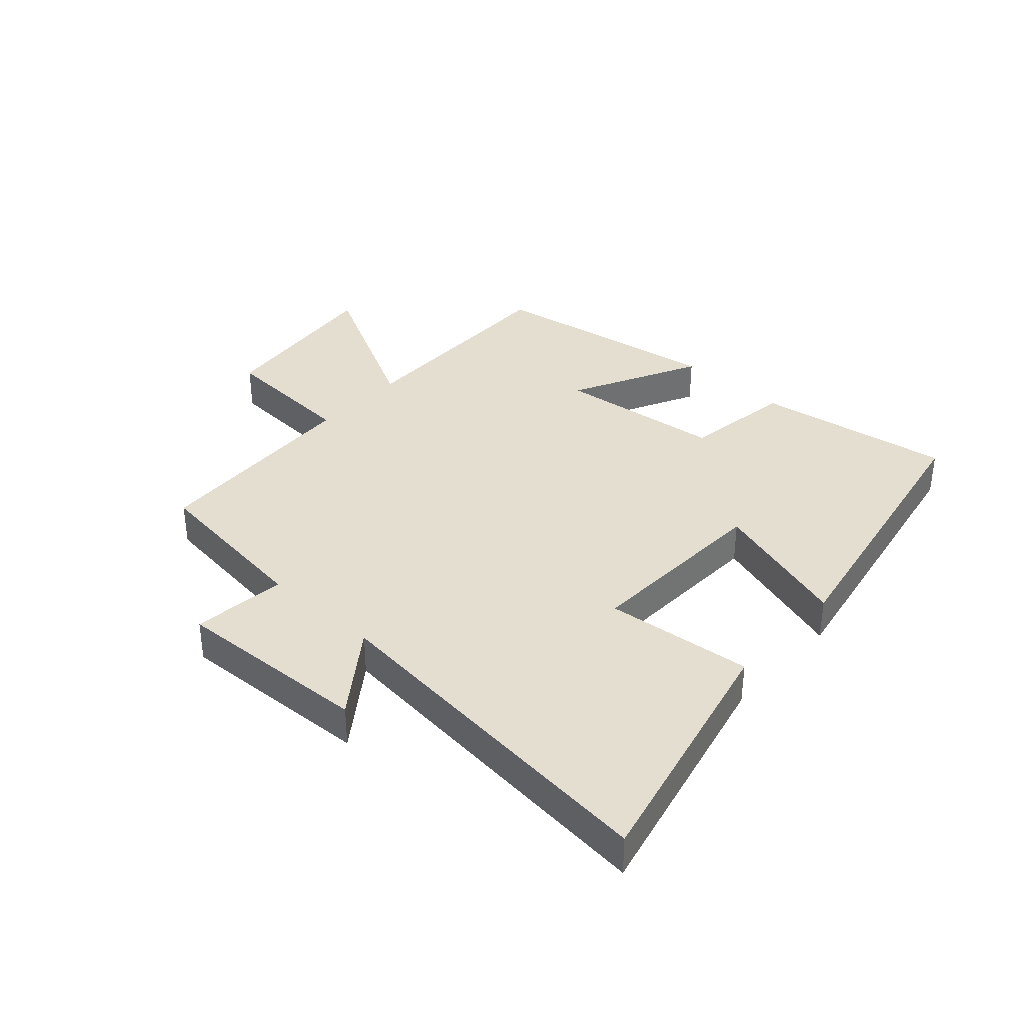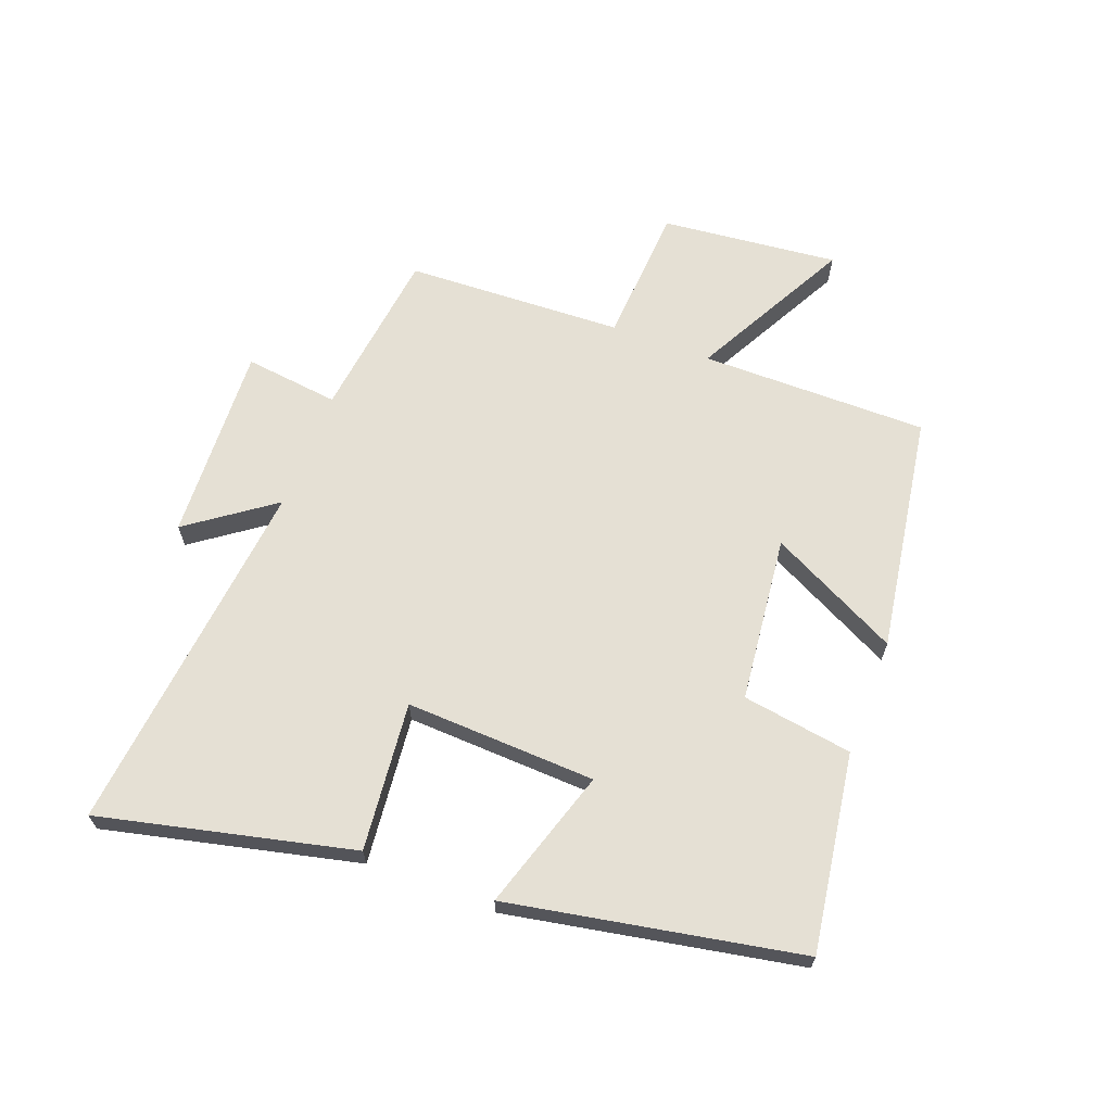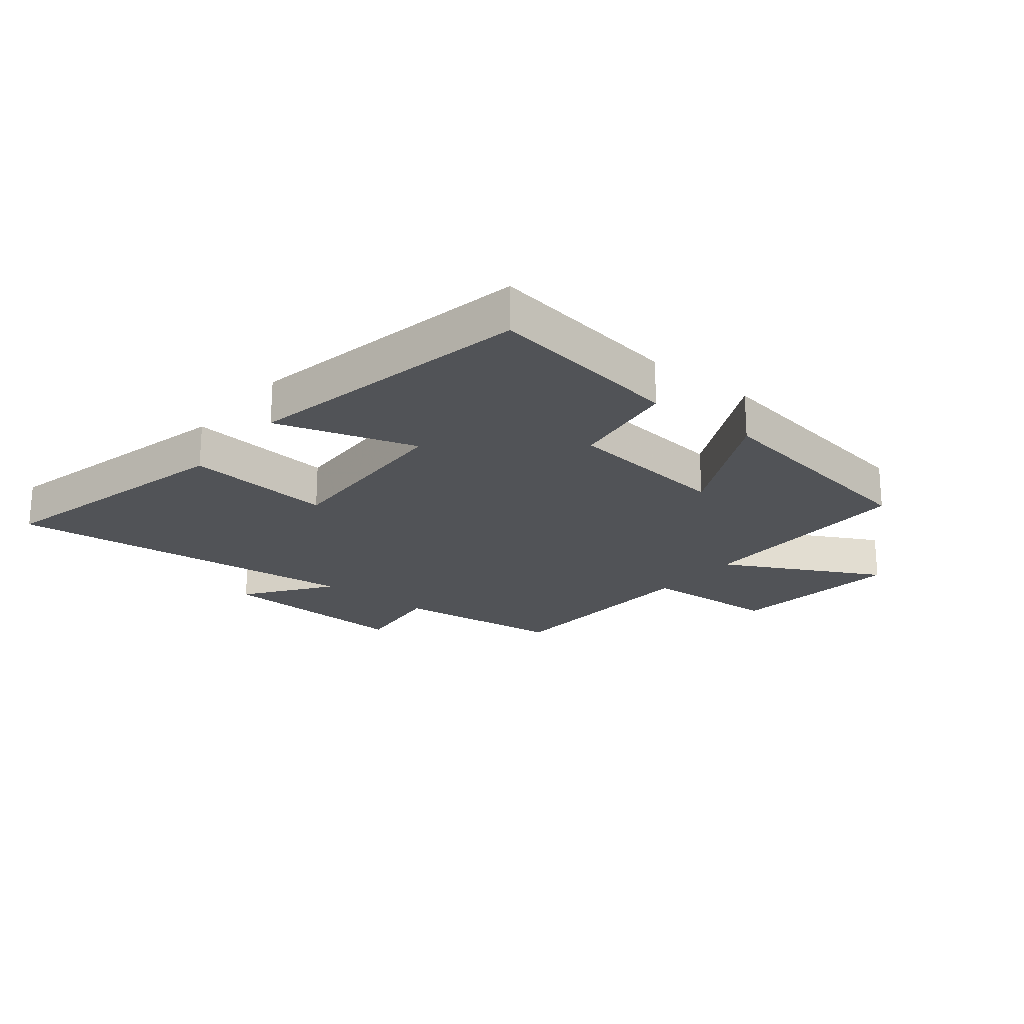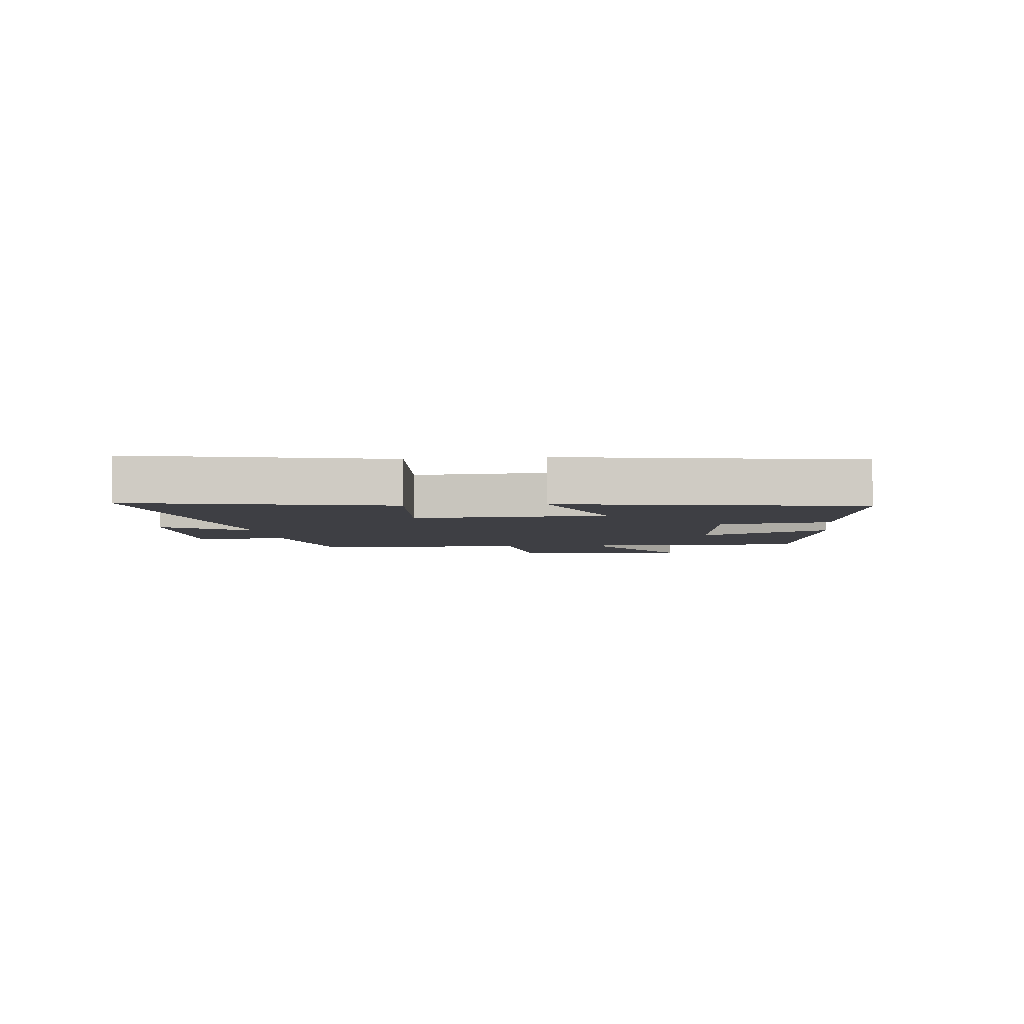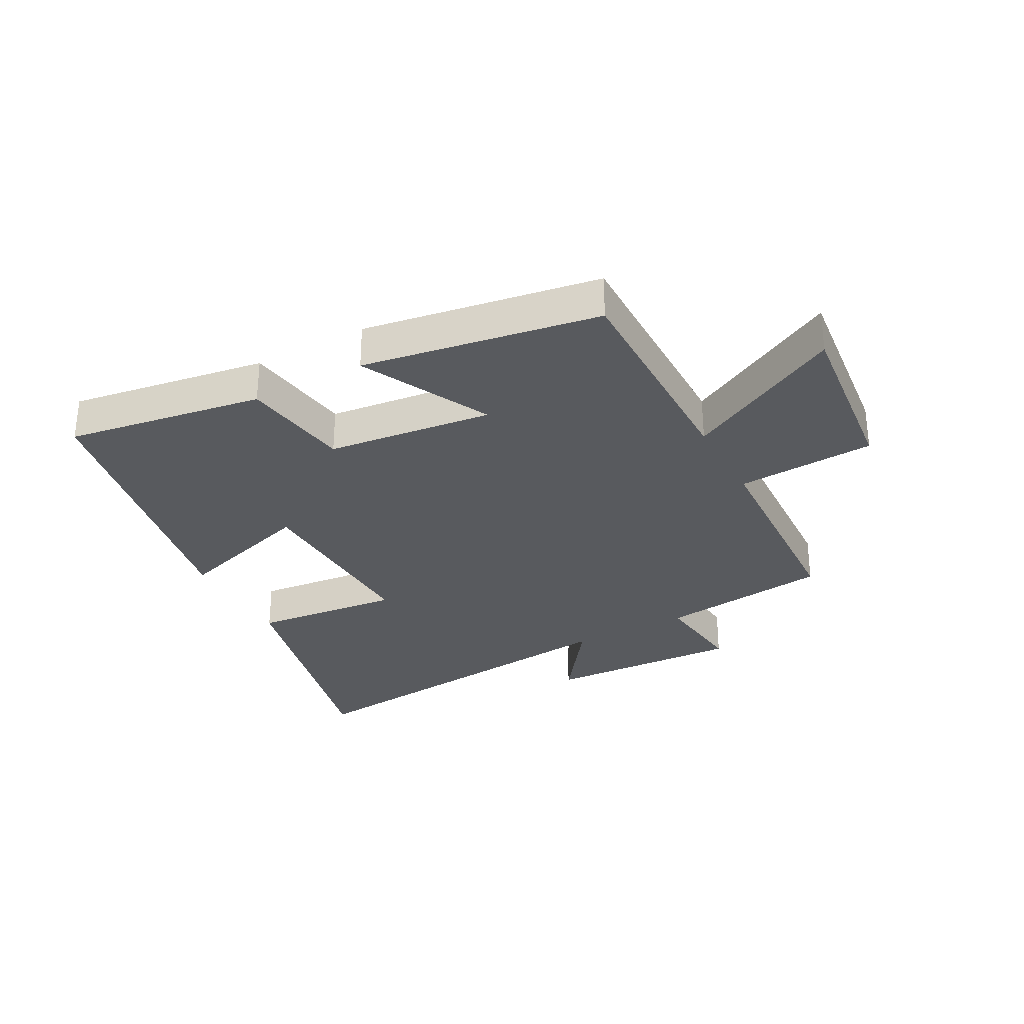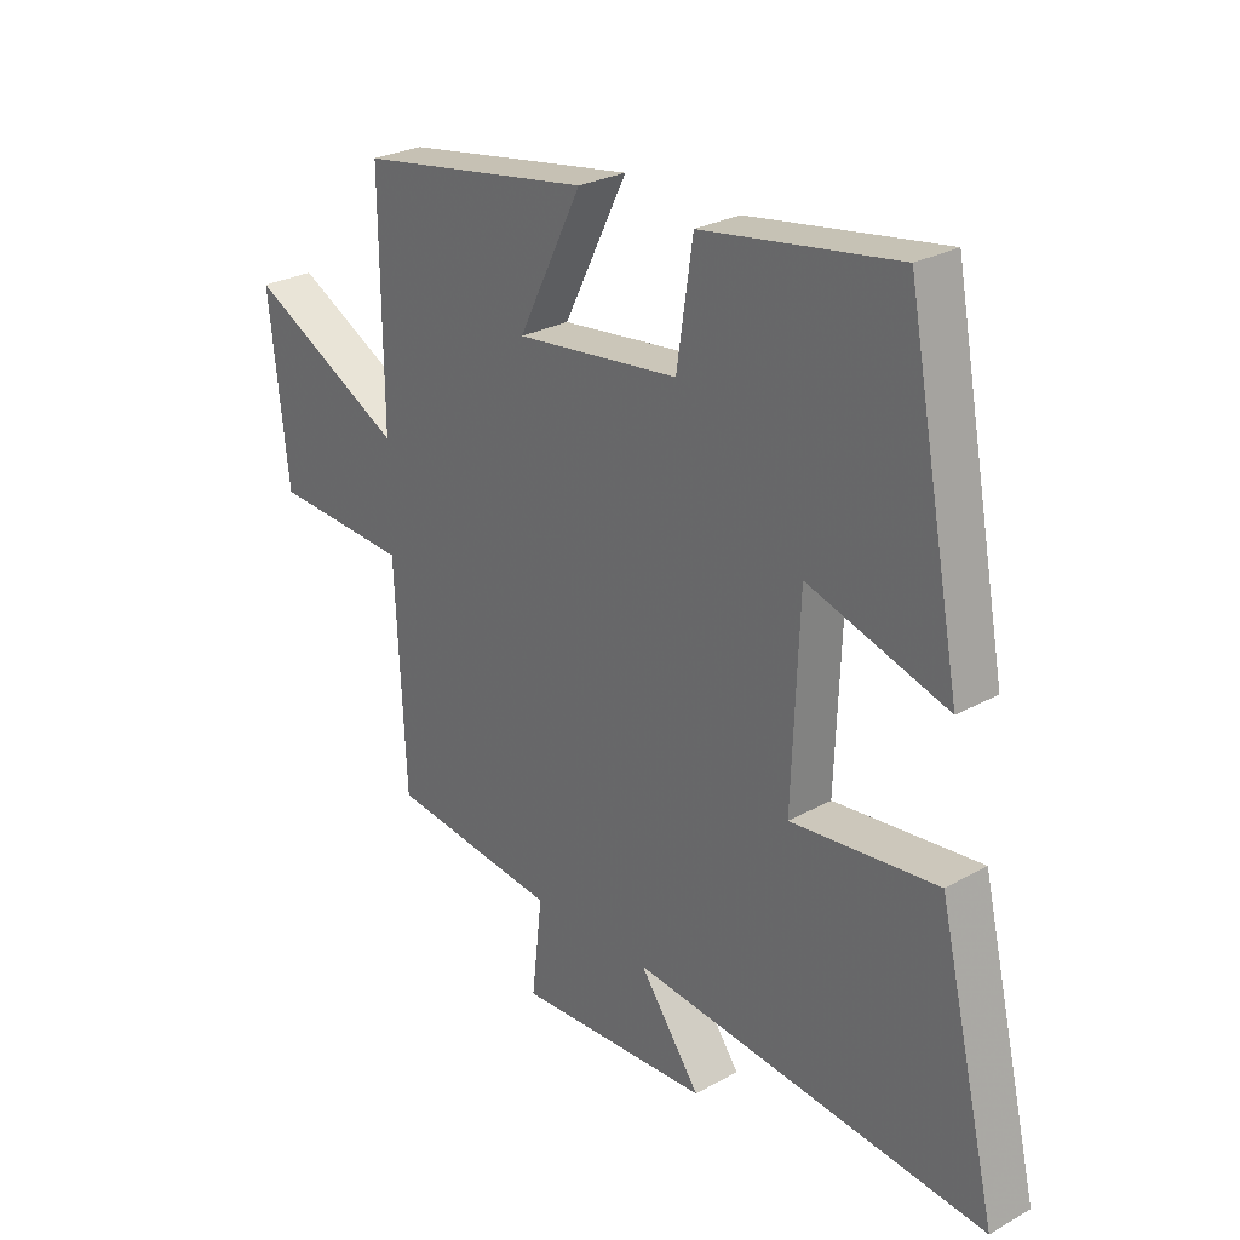
<metadata>
{"format":"obj","ext":"obj","renderer":"f3d","projection":"perspective","resolution":1024,"background":"white","views":[{"elev":36.4,"azim":-137.7,"up":"+Y"},{"elev":65.7,"azim":-69.0,"up":"+Y"},{"elev":-21.8,"azim":-38.8,"up":"+Y"},{"elev":-4.5,"azim":-83.0,"up":"+Y"},{"elev":-30.9,"azim":28.4,"up":"+Y"},{"elev":27.1,"azim":-130.9,"up":"+Z"}]}
</metadata>
<code>
v -0.408 0.07 0.551
v -0.082 0.07 0.5
v -0.055 0.07 0.318
v 0.219 0.07 0.286
v 0.112 0.07 0.5
v 0.503 0.07 0.436
v 0.5 0.07 0.061
v 0.761 0.07 0.198
v 0.729 0.07 -0.094
v 0.5 0.07 -0.107
v 0.483 0.07 -0.466
v 0.2 0.07 -0.5
v 0.218 0.07 -0.656
v -0.106 0.07 -0.64
v -0.004 0.07 -0.5
v -0.599 0.07 -0.561
v -0.5 0.07 -0.145
v -0.255 0.07 -0.171
v -0.267 0.07 0.143
v -0.5 0.07 0.071
v -0.408 0 0.551
v -0.082 0 0.5
v -0.055 0 0.318
v 0.219 0 0.286
v 0.112 0 0.5
v 0.503 0 0.436
v 0.5 0 0.061
v 0.761 0 0.198
v 0.729 0 -0.094
v 0.5 0 -0.107
v 0.483 0 -0.466
v 0.2 0 -0.5
v 0.218 0 -0.656
v -0.106 0 -0.64
v -0.004 0 -0.5
v -0.599 0 -0.561
v -0.5 0 -0.145
v -0.255 0 -0.171
v -0.267 0 0.143
v -0.5 0 0.071
f 1 2 3
f 20 1 3
f 19 20 3
f 18 19 3 4
f 15 16 17 18
f 15 18 4
f 12 13 14 15
f 12 15 4
f 11 12 4
f 10 11 4
f 7 8 9 10
f 7 10 4 5
f 5 6 7
f 23 22 21
f 23 21 40
f 23 40 39
f 24 23 39 38
f 38 37 36 35
f 24 38 35
f 35 34 33 32
f 24 35 32
f 24 32 31
f 24 31 30
f 30 29 28 27
f 25 24 30 27
f 27 26 25
f 1 21 22 2
f 2 22 23 3
f 3 23 24 4
f 4 24 25 5
f 5 25 26 6
f 6 26 27 7
f 7 27 28 8
f 8 28 29 9
f 9 29 30 10
f 10 30 31 11
f 11 31 32 12
f 12 32 33 13
f 13 33 34 14
f 14 34 35 15
f 15 35 36 16
f 16 36 37 17
f 17 37 38 18
f 18 38 39 19
f 19 39 40 20
f 20 40 21 1

</code>
